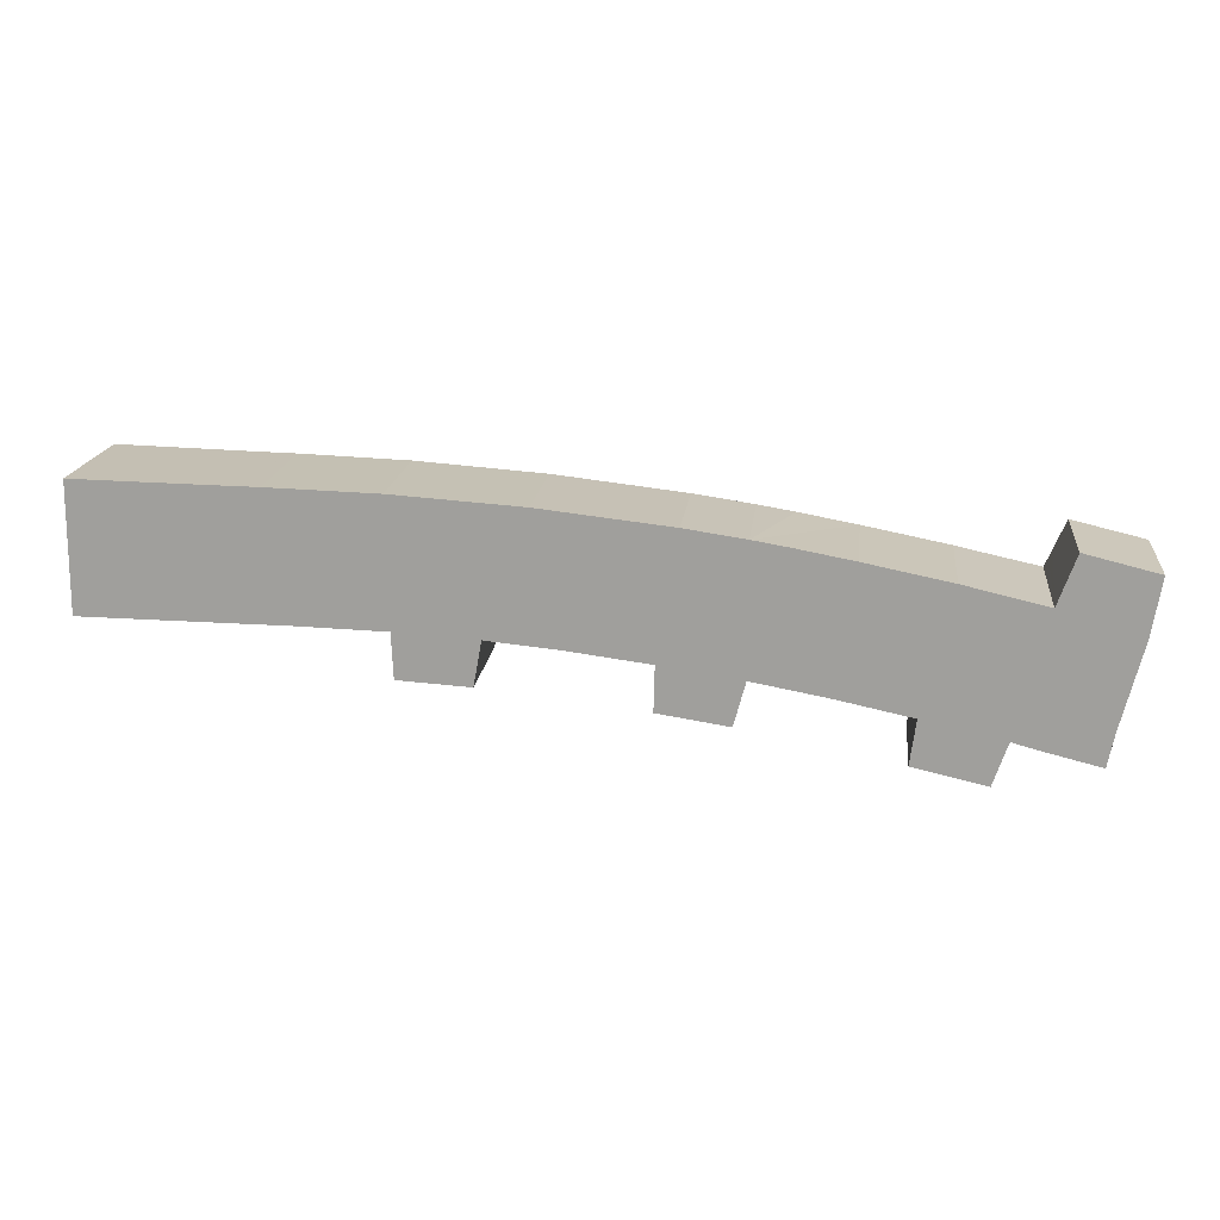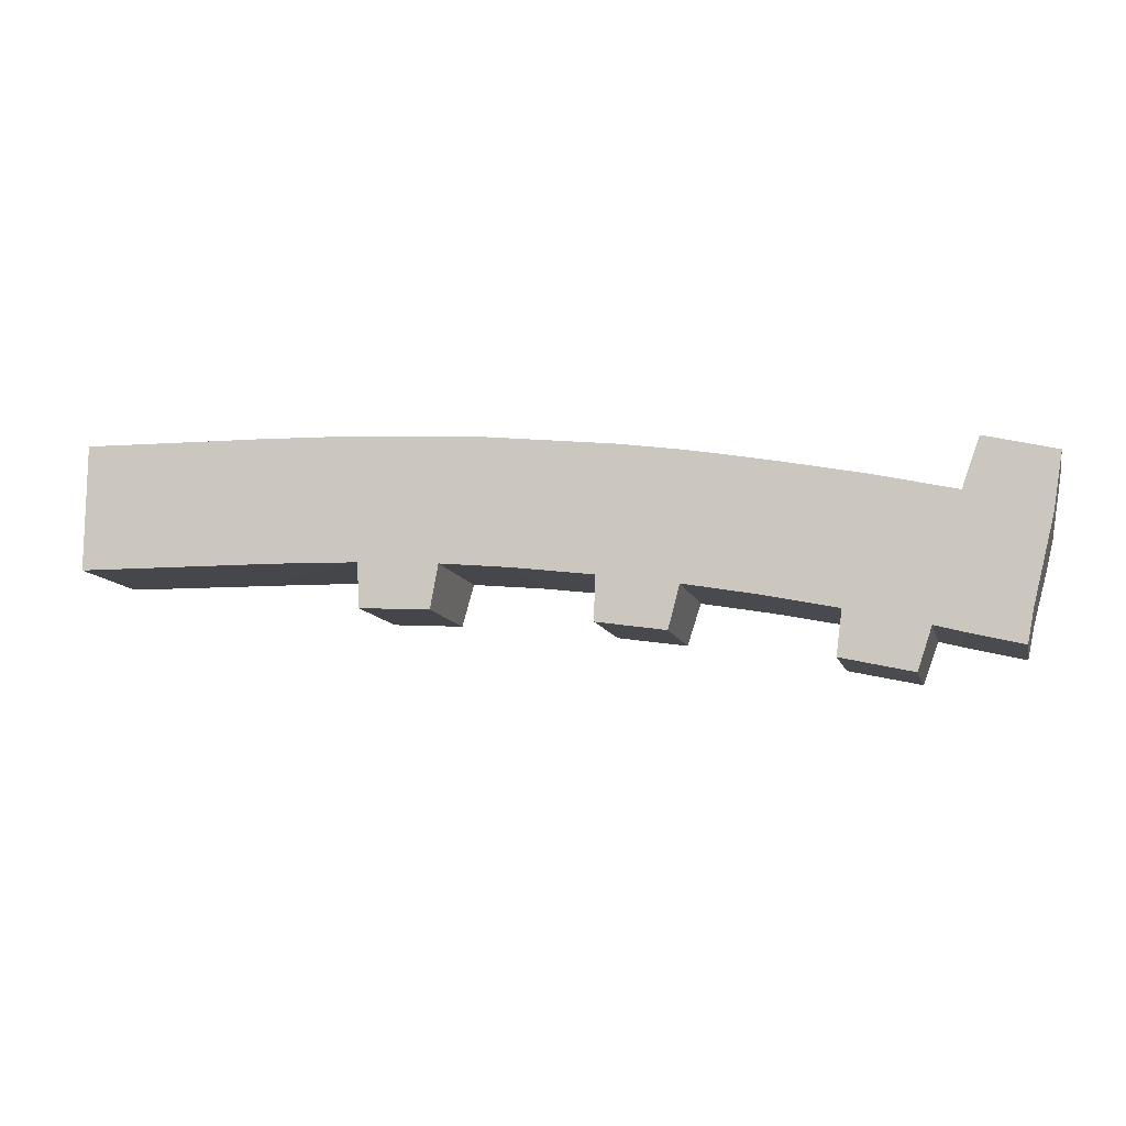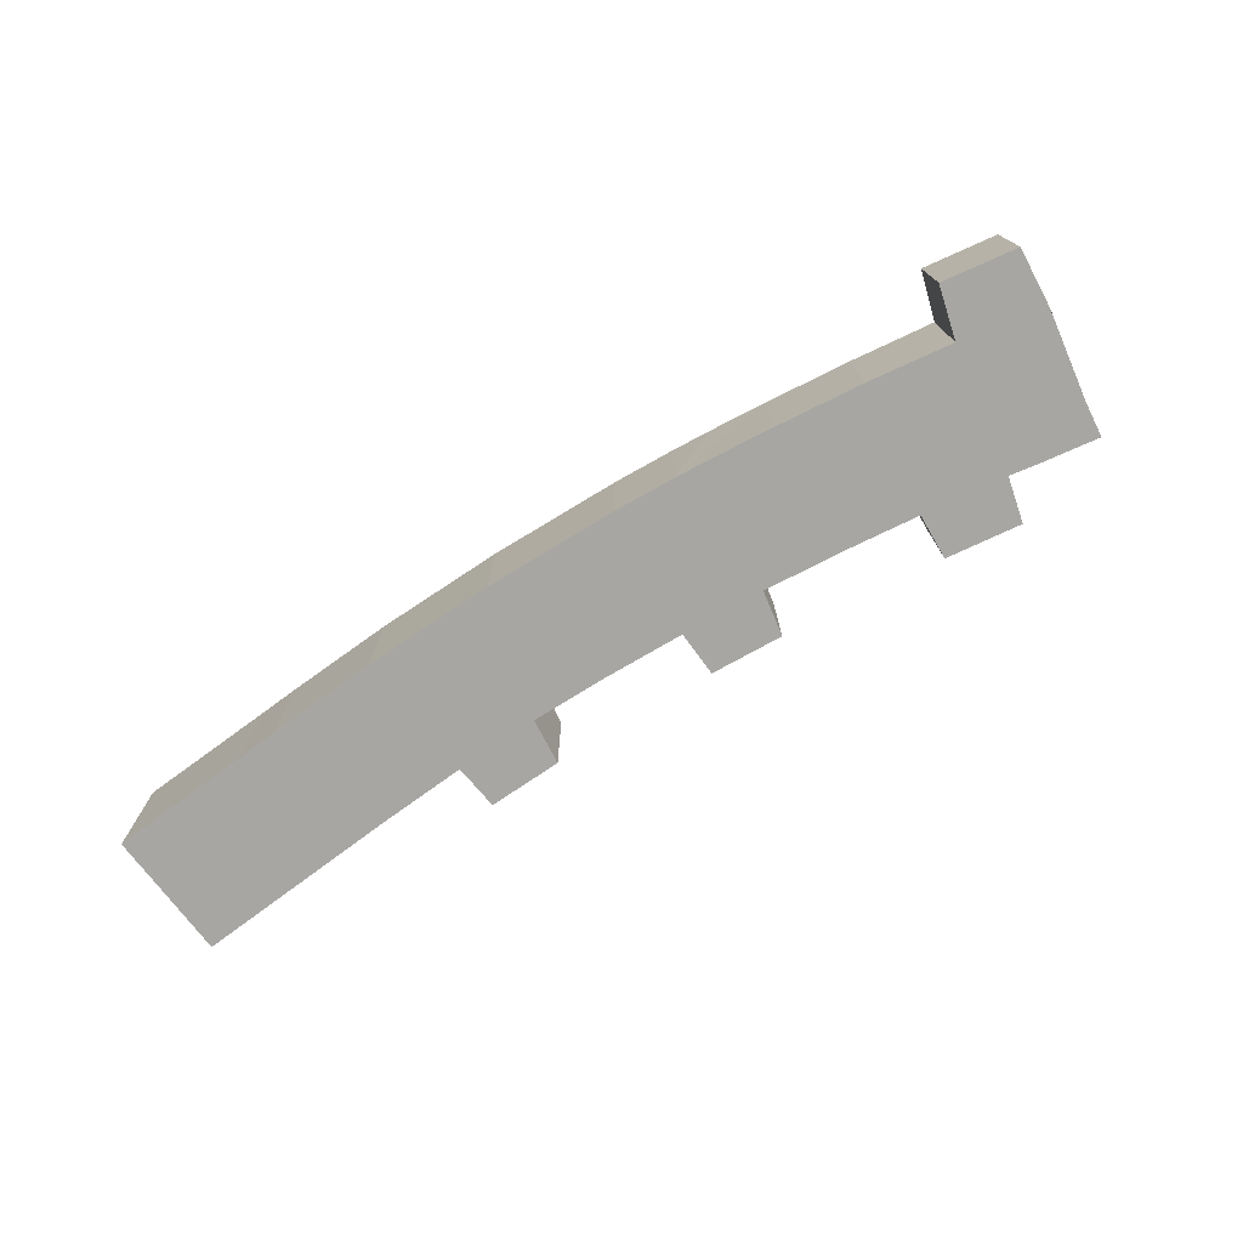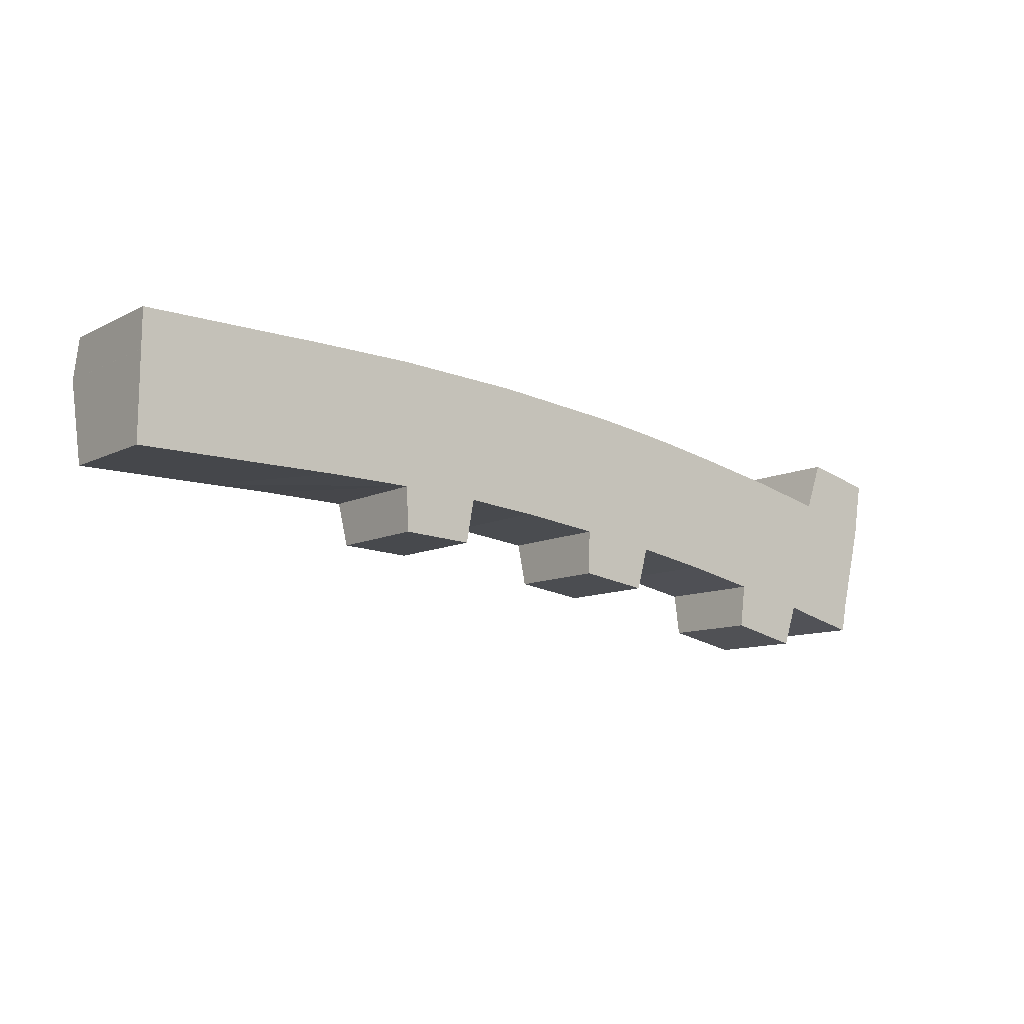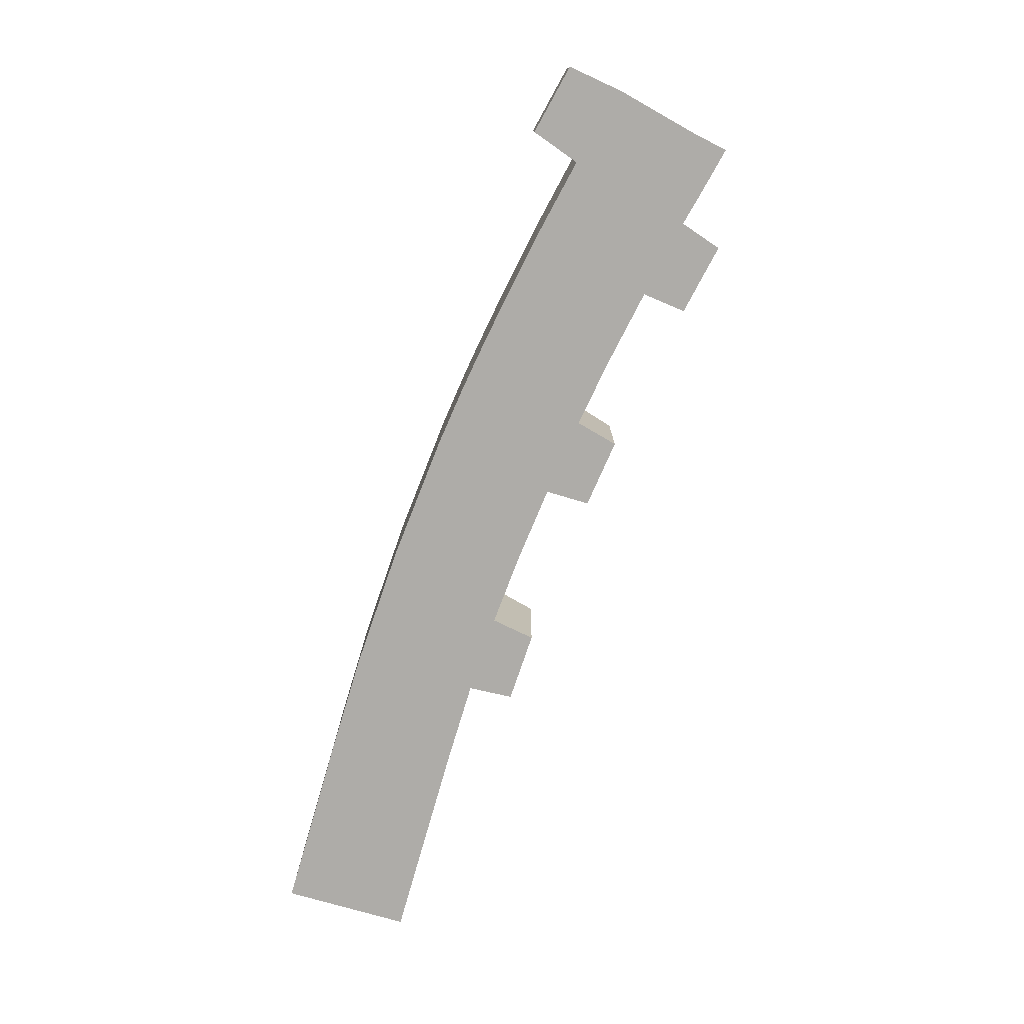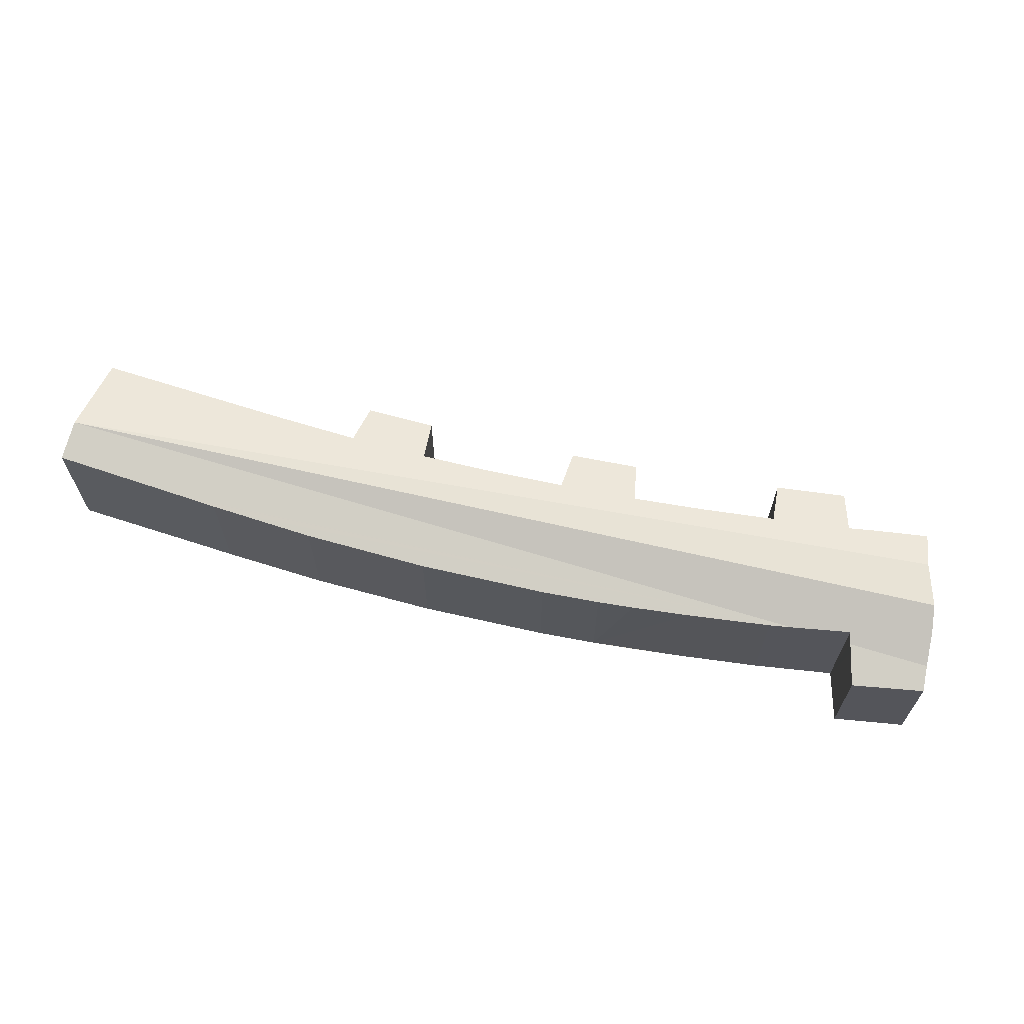
<metadata>
{"format":"obj","ext":"obj","renderer":"f3d","projection":"perspective","resolution":1024,"background":"white","views":[{"elev":17.6,"azim":6.6,"up":"+Z"},{"elev":-10.4,"azim":13.3,"up":"+Z"},{"elev":-74.2,"azim":37.6,"up":"+Y"},{"elev":-9.9,"azim":-37.8,"up":"+Z"},{"elev":-76.8,"azim":74.6,"up":"+Y"},{"elev":64.8,"azim":19.2,"up":"+Y"}]}
</metadata>
<code>
v  0.099 14.99 9.062
v  95.59 12.23 -6.932
v  0.098 14.99 9.05
v  77.34 10.61 -11.41
v  77.95 11.93 -6.817
v  84.77 10.28 -13.07
v  45.8 12.82 -1.58
v  38.42 12.88 -0.887
v  29.99 12.86 -0.407
v  21.11 12.76 -0.183
v  14.33 12.64 -0.124
v  0 12.41 7.6e-16
v  30.09 12.22 -2.661
v  30.19 11.54 -5.058
v  38 12.22 -3.182
v  37.58 11.56 -5.48
v  53.62 12.69 -2.56
v  54.26 12.68 -2.641
v  62.57 12.49 -3.843
v  54.22 12.22 -4.25
v  54.15 11.36 -7.265
v  62.32 12.22 -4.783
v  61.38 11.19 -8.333
v  70.12 12.25 -5.196
v  70.83 12.22 -5.343
v  86.25 11.56 -8.675
v  89.01 11.4 -9.408
v  95.58 12.22 -6.972
v  95.49 12.11 -7.338
v  94.81 11.11 -10.82
v  14.2 13.32 12.93
v  0.143 13.82 13.15
v  83.27 12.65 5.419
v  14.96 13.29 12.92
v  15.54 13.27 12.91
v  18.49 13.16 12.88
v  20.69 13.08 12.82
v  29.73 12.78 12.58
v  42.95 12.49 11.73
v  53.62 12.38 10.57
v  56.4 12.36 10.27
v  62.55 12.36 9.386
v  66.32 12.38 8.761
v  72.25 12.45 7.677
v  80.97 12.59 5.946
v  90.14 12.17 6.095
v  91.76 11.28 9.016
v  91.81 11.28 9.003
v  91.22 11.26 9.146
v  98.63 11.47 7.351
v  90.08 12.22 5.95
v  98.21 12.22 4.789
v  98.2 12.22 4.764
v  89.79 12.46 5.133
v  97.65 13.81 1.388
v  97.03 14.99 -1.103
v  89.39 13 4.012
v  84.65 12.73 5.099
v  83.33 12.65 5.404
v  77.95 4.174e-16 -6.817
v  77.34 6.988e-16 -11.41
v  54.26 1.617e-16 -2.641
v  54.15 4.449e-16 -7.265
v  54.22 2.602e-16 -4.25
v  29.99 2.492e-17 -0.407
v  30.19 3.097e-16 -5.058
v  30.09 1.629e-16 -2.661
v  0.098 -5.542e-16 9.05
v  0 0 0
v  0.099 -5.549e-16 9.062
v  0.143 -8.054e-16 13.15
v  89.39 -2.457e-16 4.012
v  89.79 -3.143e-16 5.133
v  91.22 -5.6e-16 9.146
v  90.14 -3.732e-16 6.095
v  90.08 -3.643e-16 5.95
v  70.12 3.182e-16 -5.196
v  70.83 3.272e-16 -5.343
v  62.57 2.353e-16 -3.843
v  61.38 5.102e-16 -8.333
v  45.8 9.675e-17 -1.58
v  53.62 1.568e-16 -2.56
v  38.42 5.431e-17 -0.887
v  37.58 3.356e-16 -5.48
v  21.11 1.121e-17 -0.183
v  14.33 7.593e-18 -0.124
v  89.01 5.761e-16 -9.408
v  94.81 6.628e-16 -10.82
v  86.25 5.312e-16 -8.675
v  84.77 8.006e-16 -13.07
v  62.32 2.929e-16 -4.783
v  38 1.948e-16 -3.182
v  97.65 -8.499e-17 1.388
v  98.63 -4.501e-16 7.351
v  98.2 -2.917e-16 4.764
v  98.21 -2.932e-16 4.789
v  95.49 4.493e-16 -7.338
v  97.03 6.754e-17 -1.103
v  95.58 4.269e-16 -6.972
v  95.59 4.245e-16 -6.932
v  14.2 -7.916e-16 12.93
v  18.51 13.16 12.88
v  18.51 -7.884e-16 12.88
v  15.54 -7.905e-16 12.91
v  14.96 -7.909e-16 12.92
v  18.49 -7.884e-16 12.88
v  29.73 -7.705e-16 12.58
v  20.69 -7.849e-16 12.82
v  42.95 -7.183e-16 11.73
v  56.4 -6.29e-16 10.27
v  53.62 -6.474e-16 10.57
v  62.55 -5.747e-16 9.386
v  72.25 -4.701e-16 7.677
v  66.32 -5.365e-16 8.761
v  80.97 -3.641e-16 5.946
v  84.64 12.72 5.103
v  83.33 -3.309e-16 5.404
v  84.64 -3.125e-16 5.103
v  83.27 -3.318e-16 5.419
v  84.65 -3.122e-16 5.099
v  91.76 -5.521e-16 9.016
v  91.81 -5.513e-16 9.003
g defaultobject
f 1 2 3
f 4 5 6
f 2 7 3
f 8 3 7
f 9 3 8
f 10 3 9
f 11 3 10
f 12 3 11
f 13 9 8
f 14 13 8
f 15 14 8
f 16 14 15
f 17 7 2
f 18 17 2
f 19 18 2
f 20 18 19
f 21 20 19
f 22 21 19
f 23 21 22
f 24 19 2
f 25 24 2
f 5 25 2
f 26 5 2
f 6 5 26
f 27 26 2
f 28 27 2
f 29 27 28
f 30 27 29
f 31 1 32
f 1 31 33
f 33 31 34
f 33 34 35
f 33 35 36
f 33 36 37
f 33 37 38
f 33 38 39
f 33 39 40
f 33 40 41
f 33 41 42
f 33 42 43
f 33 43 44
f 33 44 45
f 46 47 48
f 47 46 49
f 50 51 48
f 51 50 52
f 51 52 53
f 51 53 54
f 48 51 46
f 1 55 56
f 55 1 57
f 55 57 53
f 53 57 54
f 57 1 58
f 58 1 59
f 59 1 33
f 1 56 2
f 4 60 5
f 60 4 61
f 20 62 18
f 62 20 21
f 62 21 63
f 62 63 64
f 13 65 9
f 65 13 14
f 65 14 66
f 65 66 67
f 12 68 3
f 68 12 69
f 3 70 1
f 70 3 68
f 70 32 1
f 32 70 71
f 72 54 57
f 54 72 51
f 51 72 46
f 46 72 49
f 49 72 73
f 49 73 74
f 74 73 75
f 75 73 76
f 60 25 5
f 25 60 24
f 24 60 77
f 77 60 78
f 24 79 19
f 79 24 77
f 23 63 21
f 63 23 80
f 62 17 18
f 17 62 7
f 7 62 81
f 81 62 82
f 7 83 8
f 83 7 81
f 84 14 16
f 14 84 66
f 65 10 9
f 10 65 11
f 11 65 85
f 11 85 12
f 12 85 86
f 12 86 69
f 30 87 27
f 87 30 88
f 27 89 26
f 89 27 87
f 6 61 4
f 61 6 90
f 79 22 19
f 22 79 23
f 23 79 80
f 80 79 91
f 83 15 8
f 15 83 16
f 16 83 84
f 84 83 92
f 53 93 55
f 93 53 52
f 93 52 50
f 93 50 94
f 93 94 95
f 95 94 96
f 93 56 55
f 56 93 2
f 2 93 28
f 28 93 29
f 29 93 97
f 97 93 98
f 97 98 99
f 99 98 100
f 97 30 29
f 30 97 88
f 89 6 26
f 6 89 90
f 71 31 32
f 31 71 101
f 31 101 34
f 34 101 35
f 35 101 36
f 36 101 102
f 102 101 103
f 103 101 104
f 104 101 105
f 103 104 106
f 103 37 102
f 37 103 38
f 38 103 107
f 107 103 108
f 107 39 38
f 39 107 109
f 109 40 39
f 40 109 41
f 41 109 110
f 110 109 111
f 41 112 42
f 112 41 110
f 112 43 42
f 43 112 44
f 44 112 113
f 113 112 114
f 44 115 45
f 115 44 113
f 115 33 45
f 33 115 59
f 59 115 116
f 116 115 117
f 116 117 118
f 117 115 119
f 116 120 58
f 120 116 118
f 58 72 57
f 72 58 120
f 74 47 49
f 47 74 48
f 48 74 50
f 50 74 121
f 50 121 94
f 94 121 122
f 97 87 88
f 87 97 99
f 87 99 100
f 87 100 98
f 87 98 93
f 87 93 95
f 87 95 96
f 87 96 94
f 87 94 122
f 87 122 89
f 89 122 72
f 72 122 73
f 73 122 76
f 76 122 121
f 76 121 75
f 75 121 74
f 89 61 90
f 61 89 72
f 61 72 120
f 61 120 60
f 60 120 118
f 60 118 117
f 60 117 78
f 78 117 119
f 78 119 115
f 78 115 113
f 78 113 77
f 77 113 79
f 79 113 114
f 91 63 80
f 63 91 79
f 63 79 114
f 63 114 112
f 63 112 64
f 64 112 110
f 64 110 62
f 62 110 82
f 82 110 81
f 81 110 111
f 81 111 109
f 81 109 83
f 92 66 84
f 66 92 83
f 66 83 109
f 66 109 107
f 66 107 67
f 67 107 65
f 65 107 85
f 85 107 108
f 85 108 86
f 86 108 69
f 69 108 103
f 69 103 106
f 69 106 104
f 69 104 105
f 69 105 101
f 69 101 70
f 70 101 71
f 69 70 68

</code>
